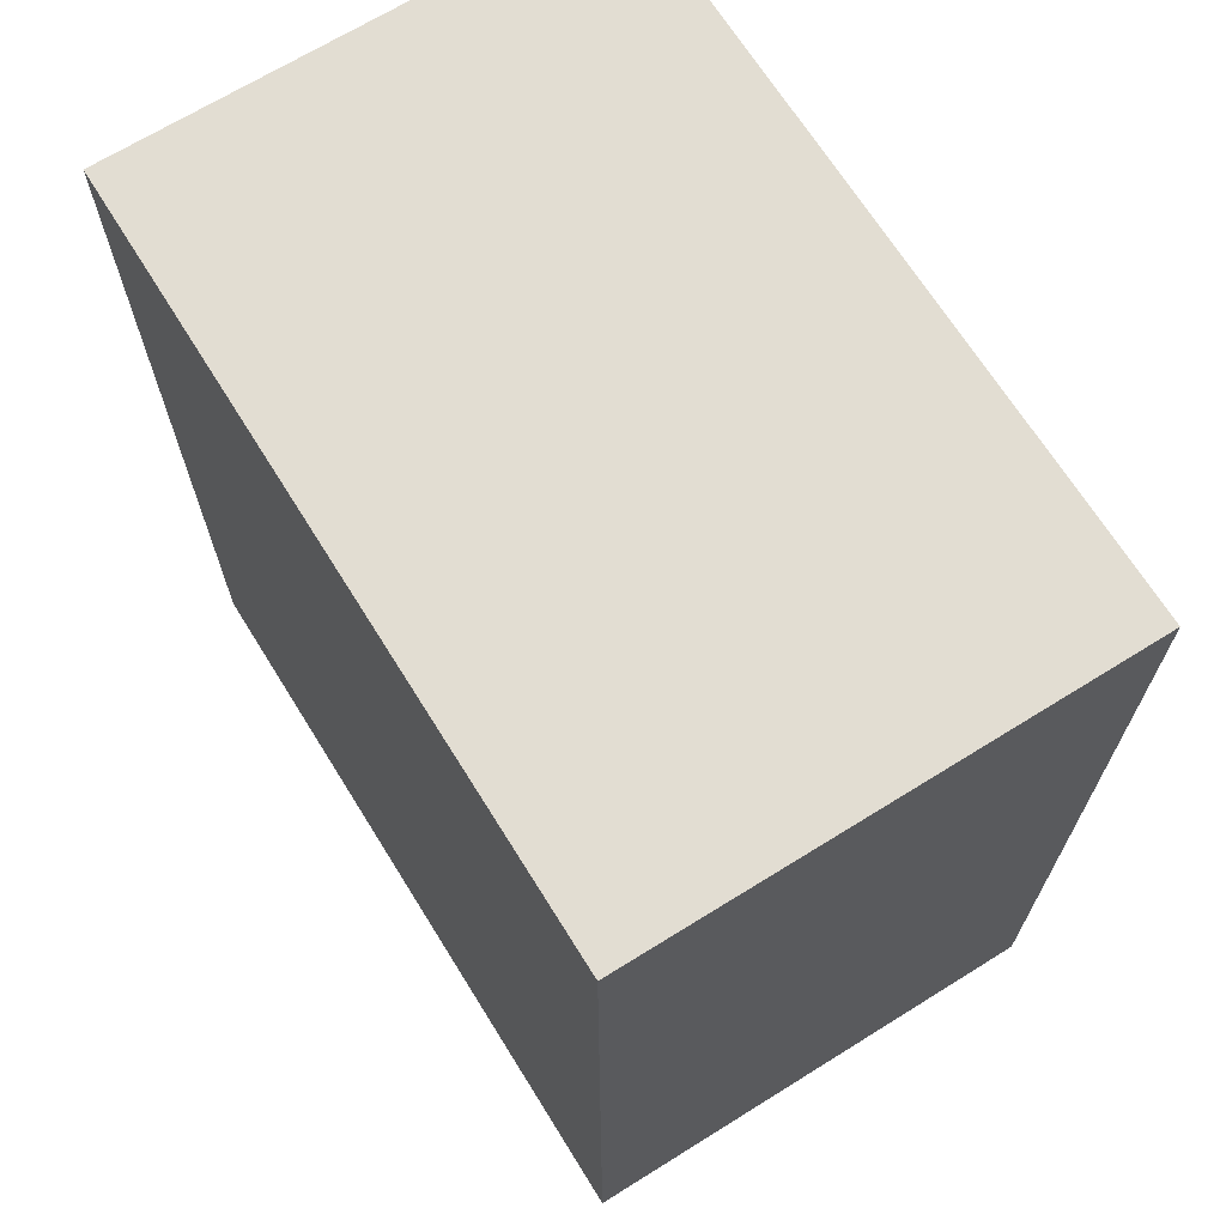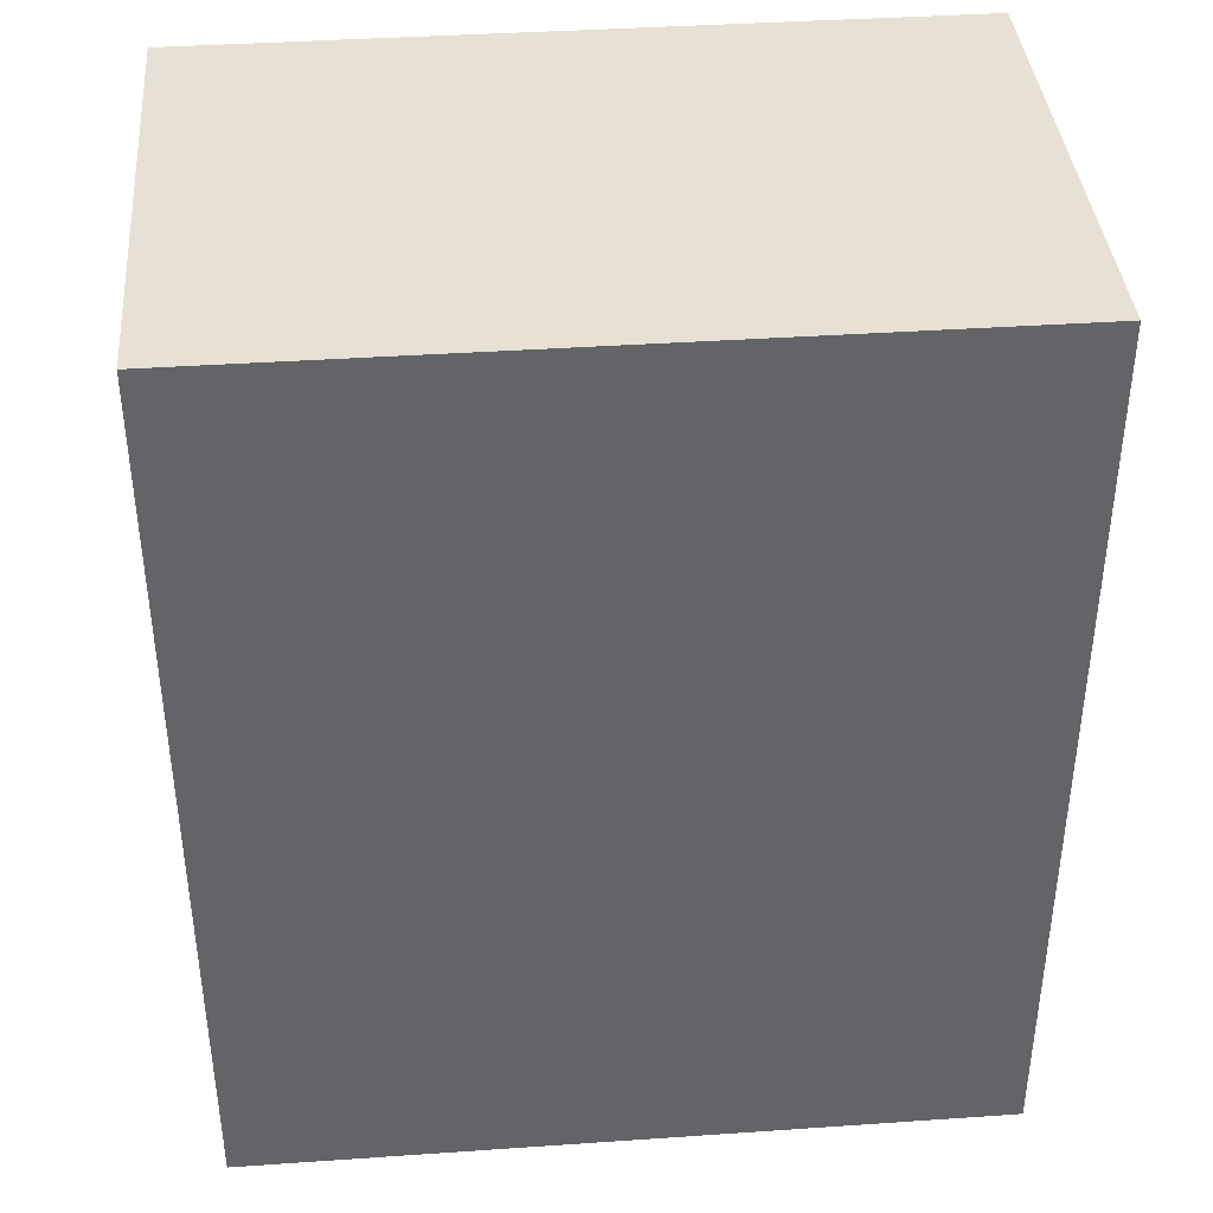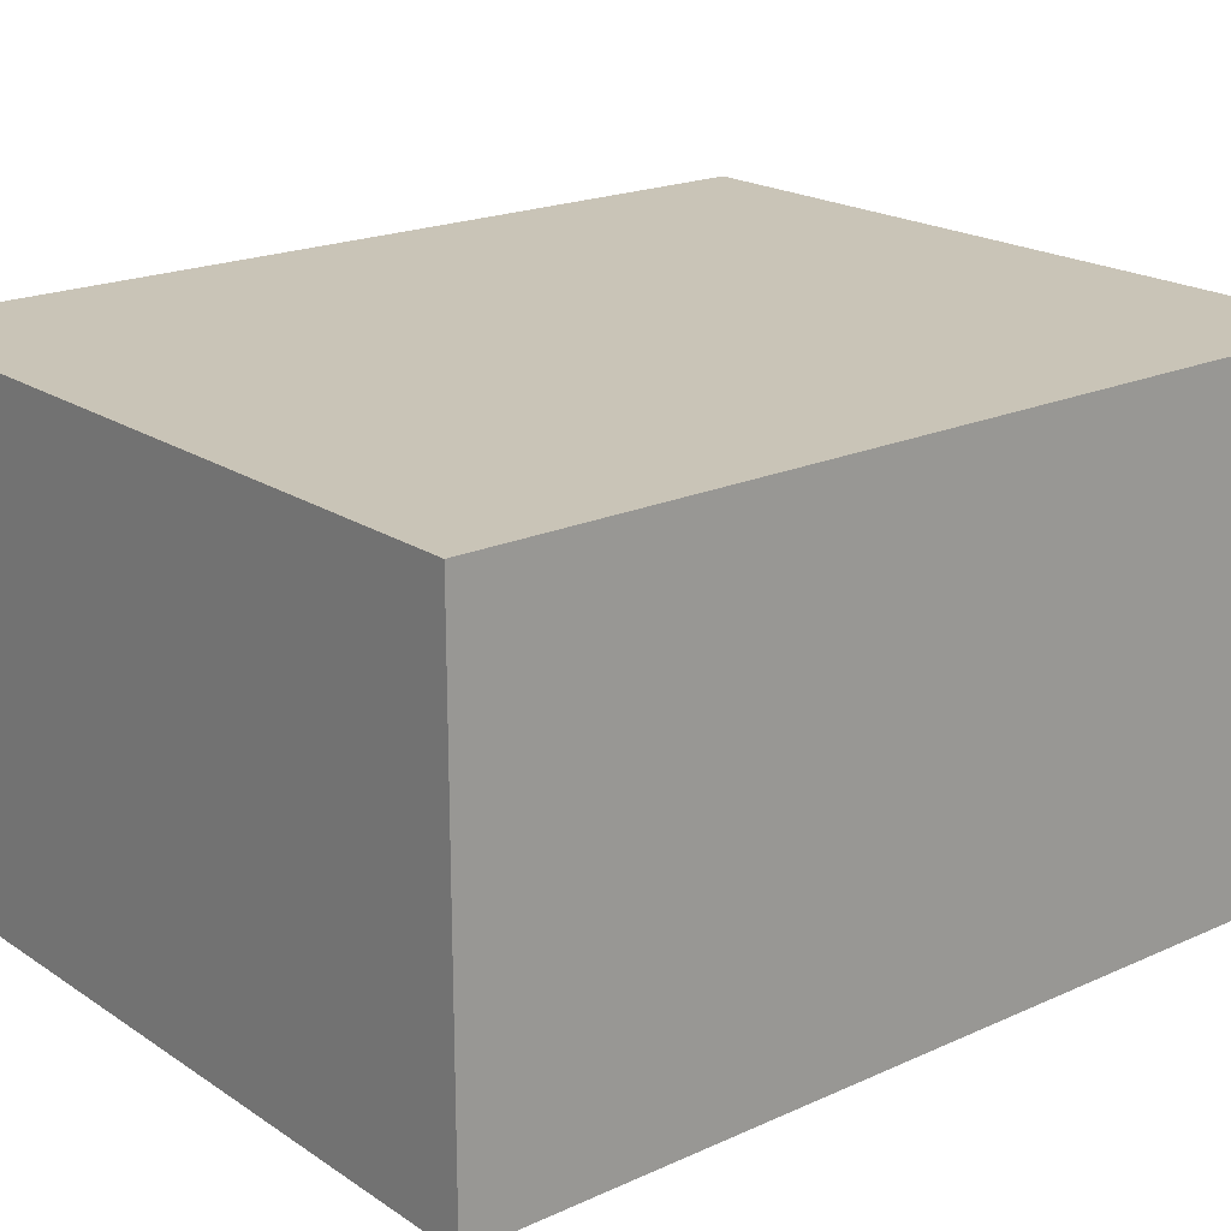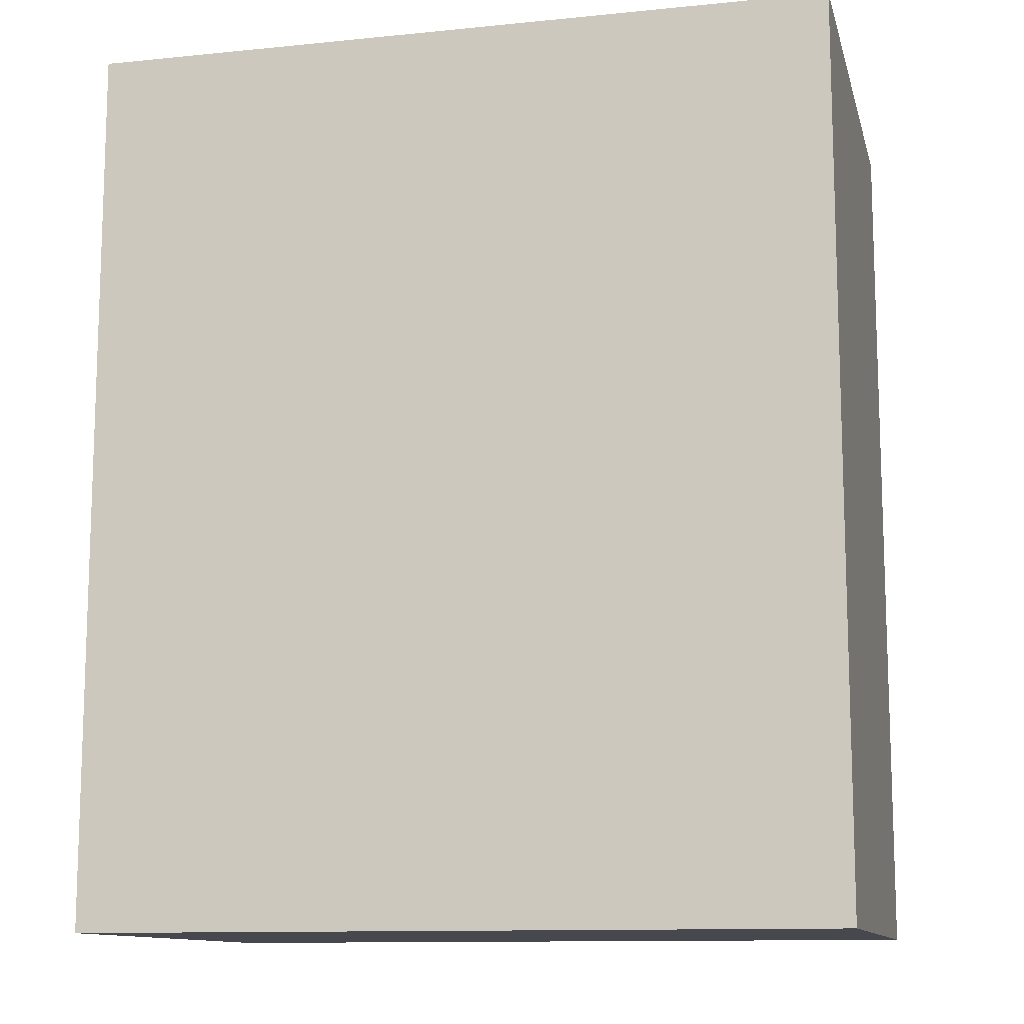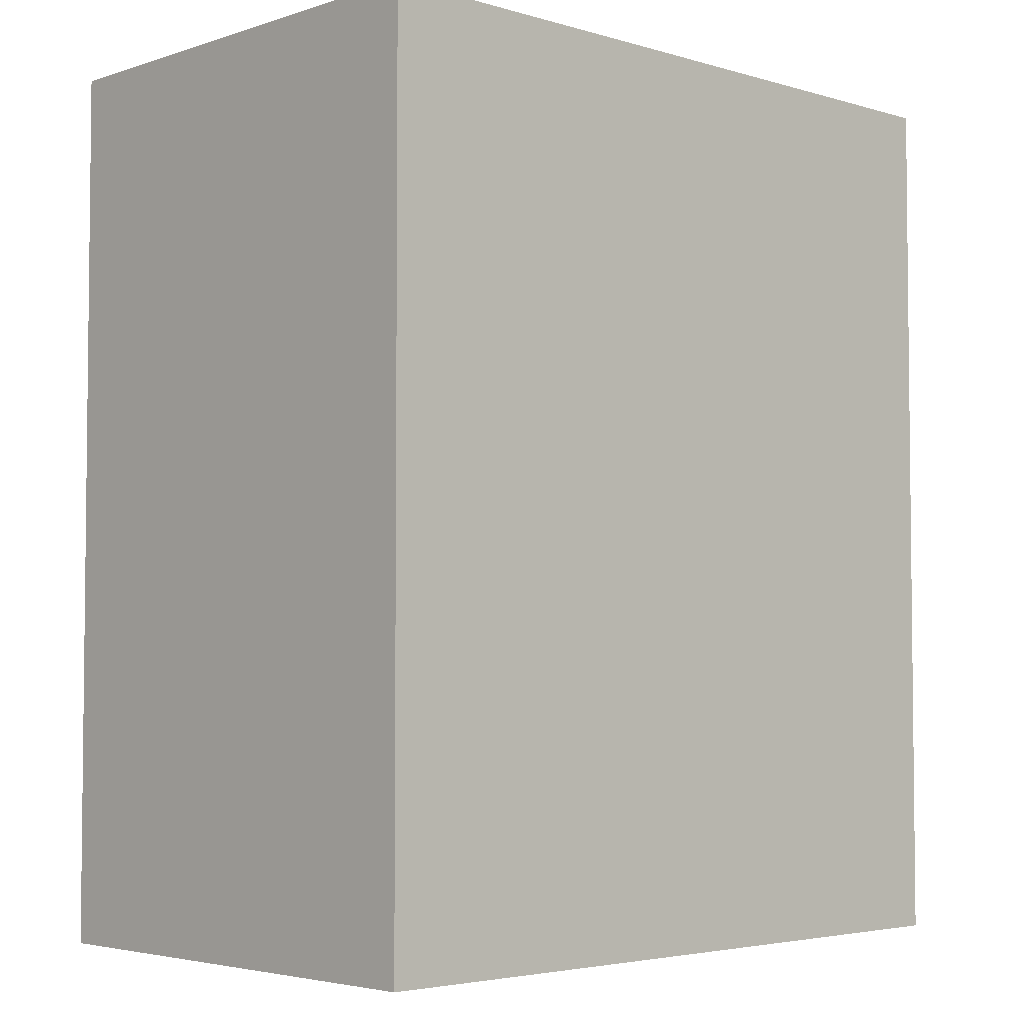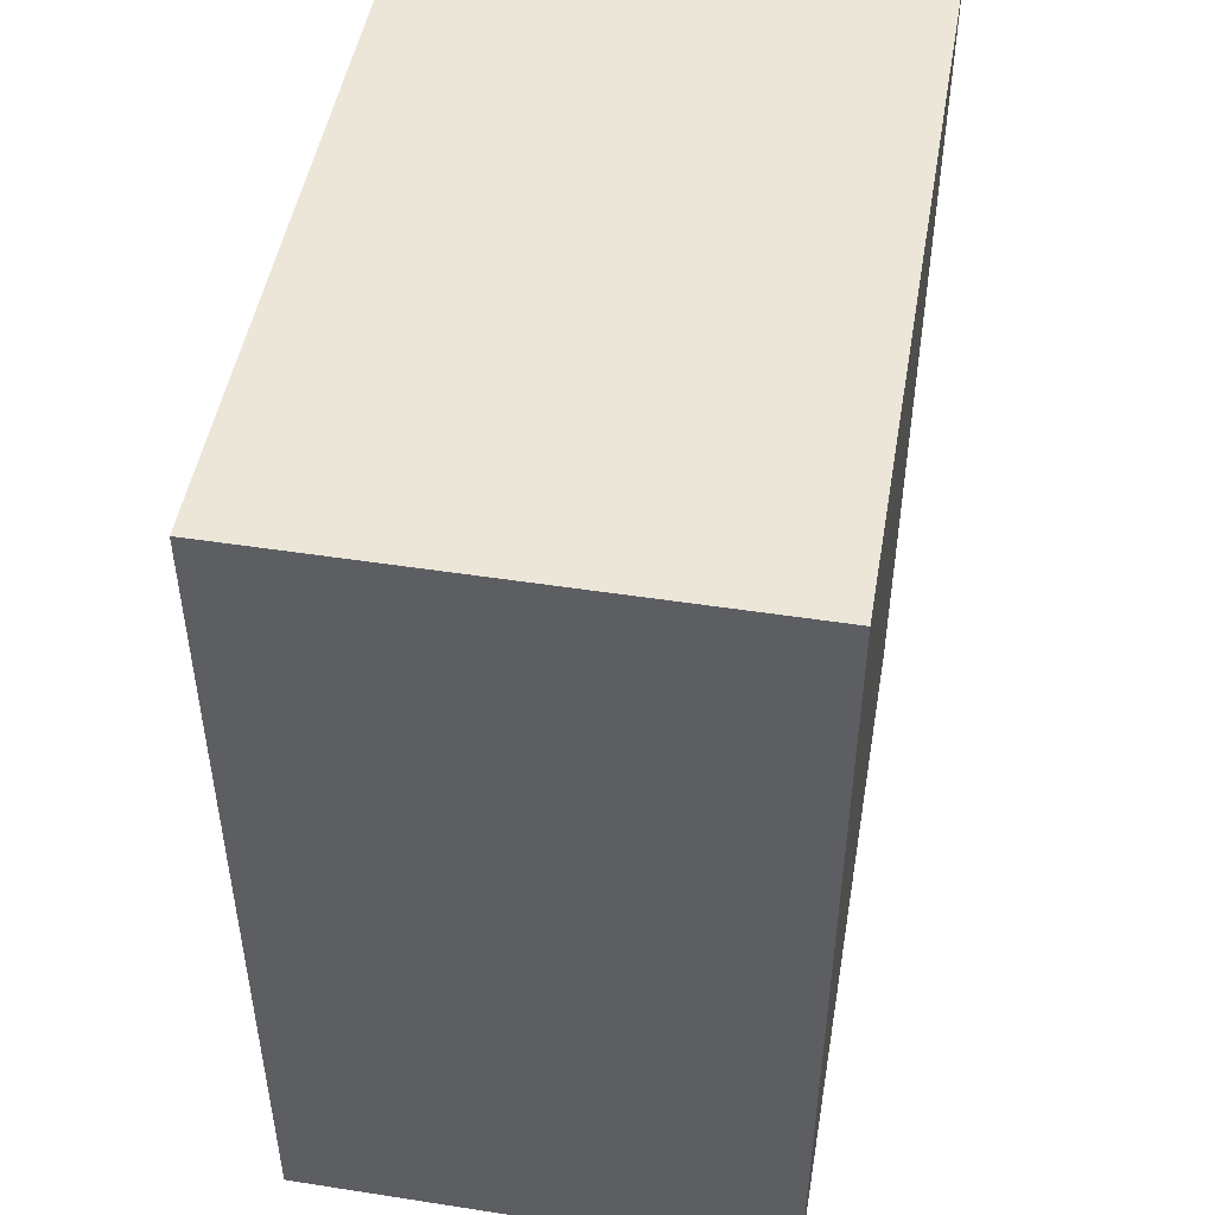
<metadata>
{"format":"obj","ext":"obj","renderer":"f3d","projection":"perspective","resolution":1024,"background":"white","views":[{"elev":68.3,"azim":58.1,"up":"+Y"},{"elev":39.3,"azim":175.1,"up":"+Y"},{"elev":20.0,"azim":-129.7,"up":"+Z"},{"elev":-11.8,"azim":13.5,"up":"+Y"},{"elev":-3.9,"azim":-43.6,"up":"+Y"},{"elev":48.6,"azim":99.8,"up":"+Y"}]}
</metadata>
<code>
o mesh21/mesh21-geometry#mesh21-geometry
v 0.1874 0.2025 -0.7012
v 0.1909 0.1984 -0.7012
v 0.1909 0.2025 -0.7012
v 0.1874 0.1984 -0.7012
v 0.1909 0.2025 -0.7035
v 0.1874 0.1984 -0.7035
v 0.1909 0.1984 -0.7035
v 0.1874 0.2025 -0.7035
f 1 2 3
f 2 1 4
f 3 2 1
f 4 1 2
f 2 5 3
f 3 5 2
f 5 1 3
f 3 1 5
f 1 6 4
f 4 6 1
f 6 2 4
f 4 2 6
f 5 2 7
f 7 2 5
f 1 5 8
f 8 5 1
f 6 1 8
f 8 1 6
f 2 6 7
f 7 6 2
f 6 5 7
f 7 5 6
f 5 6 8
f 8 6 5

</code>
